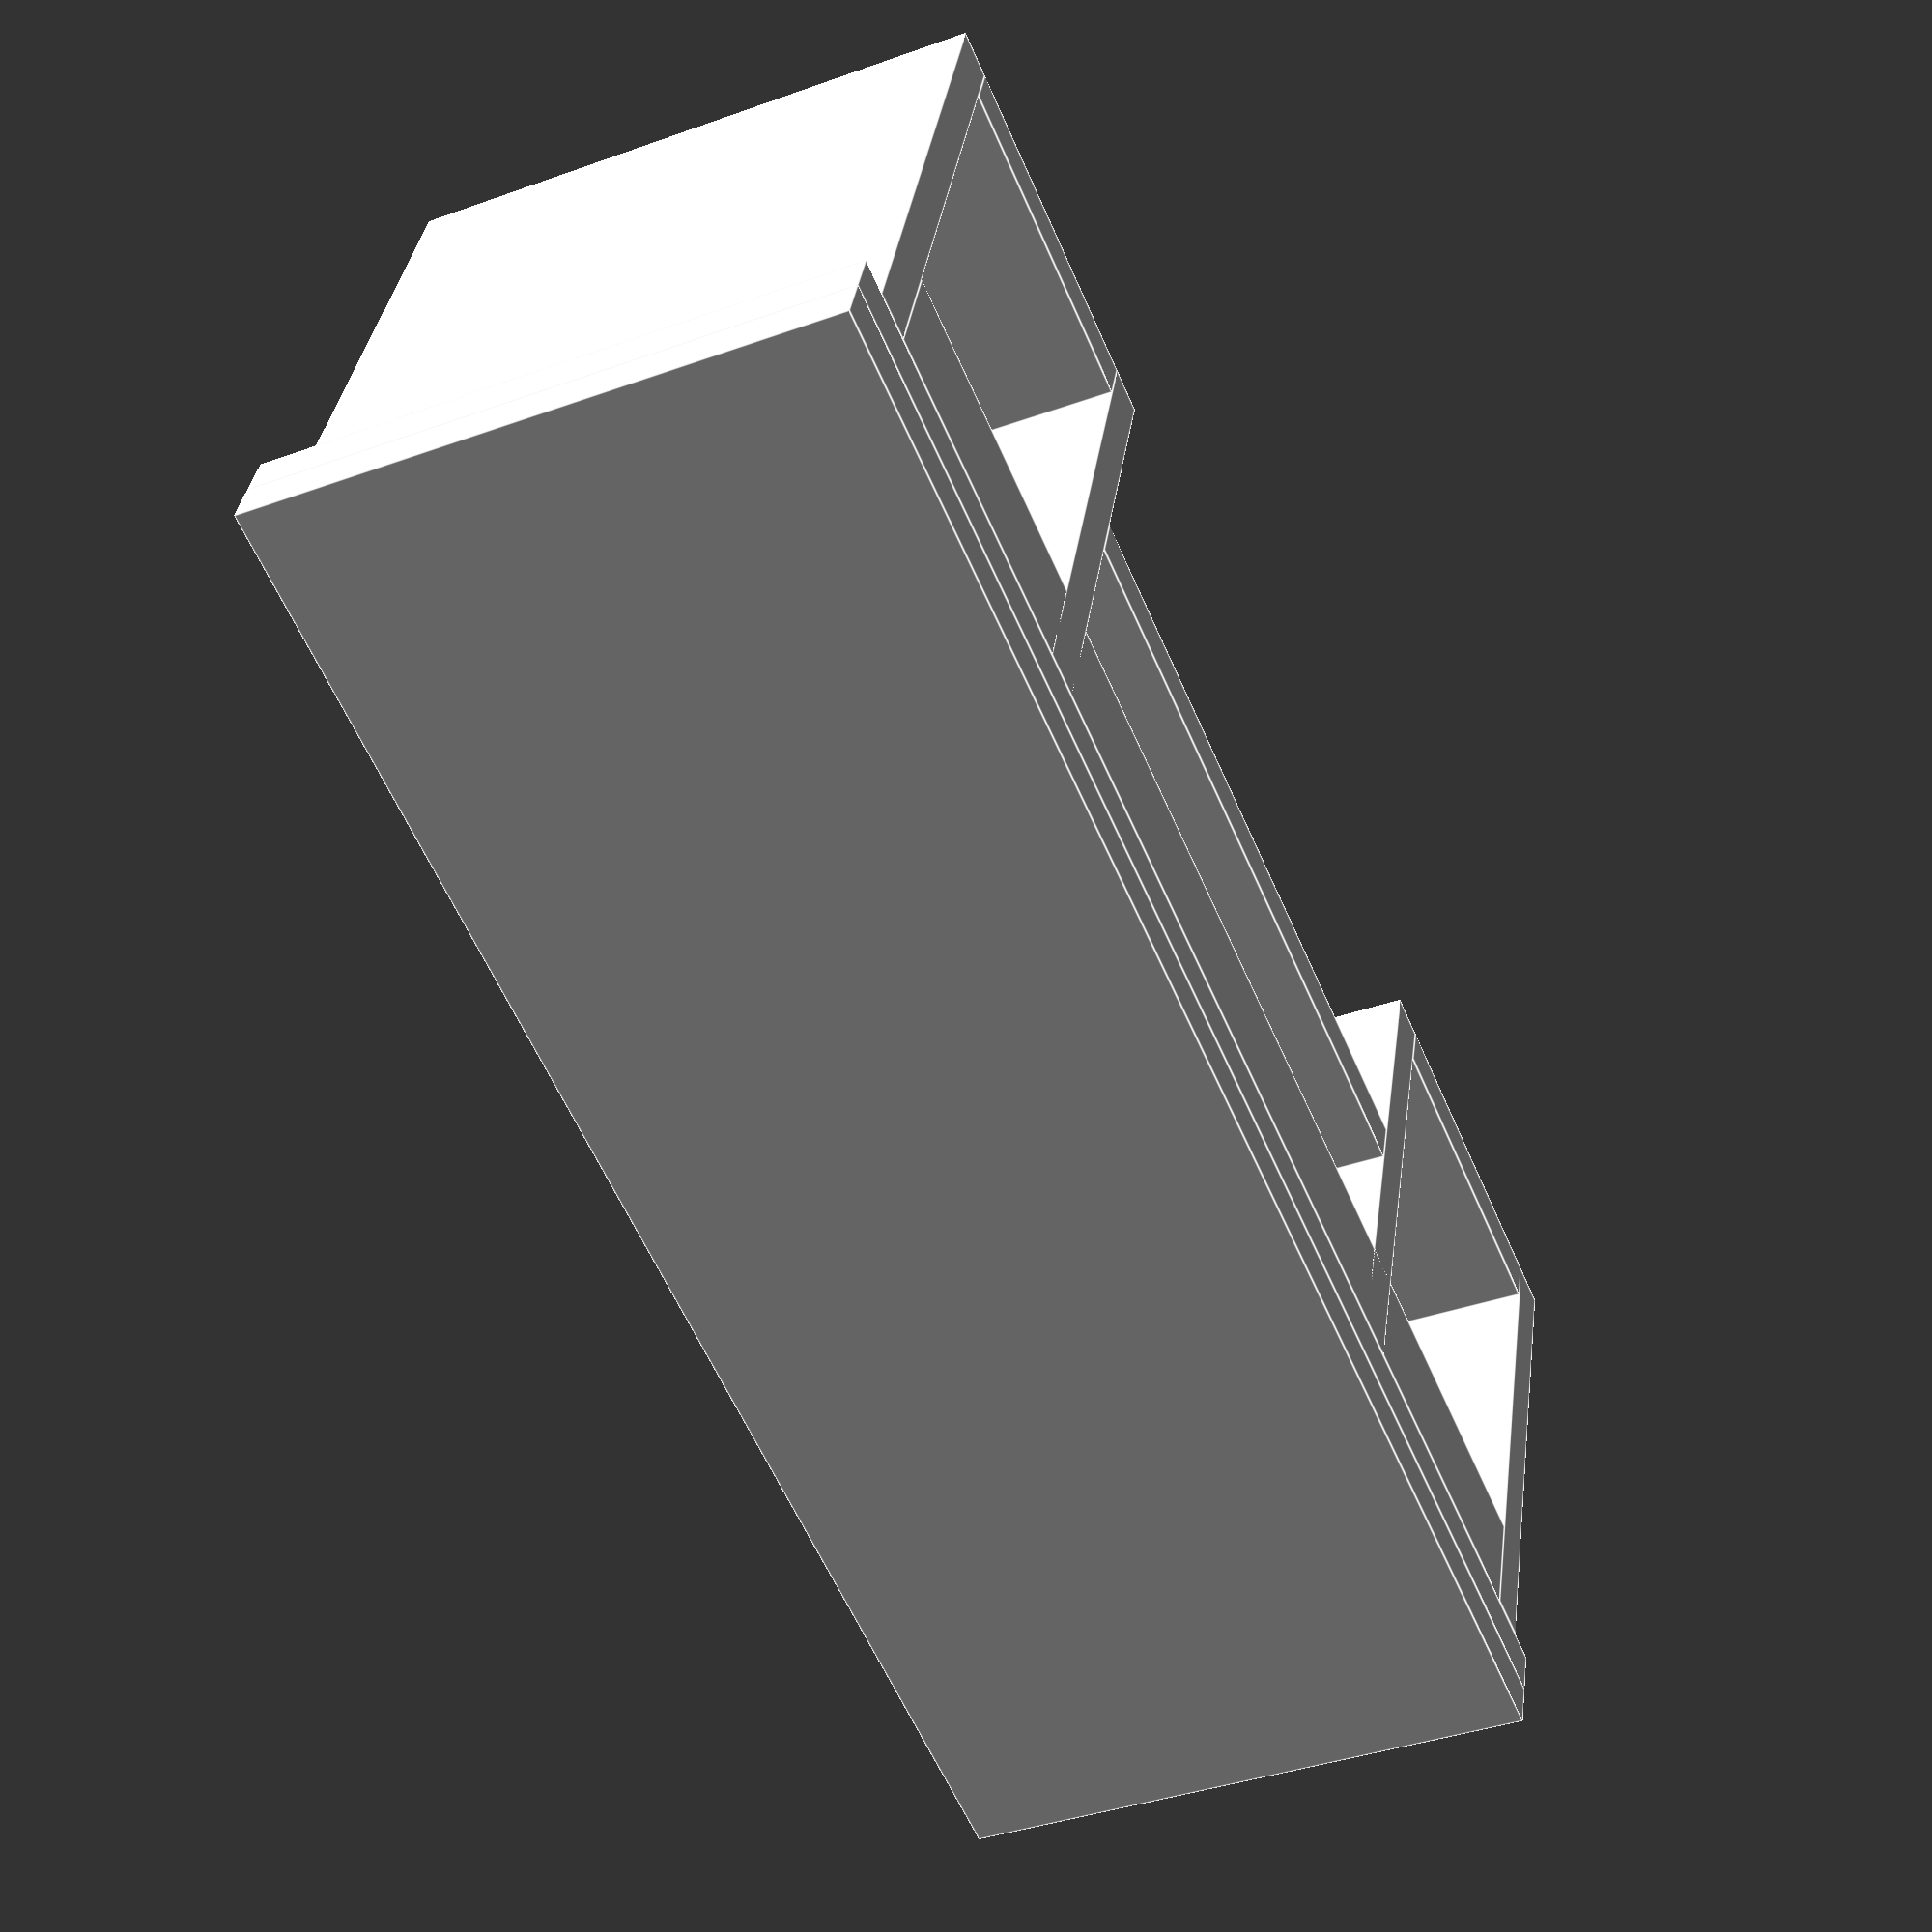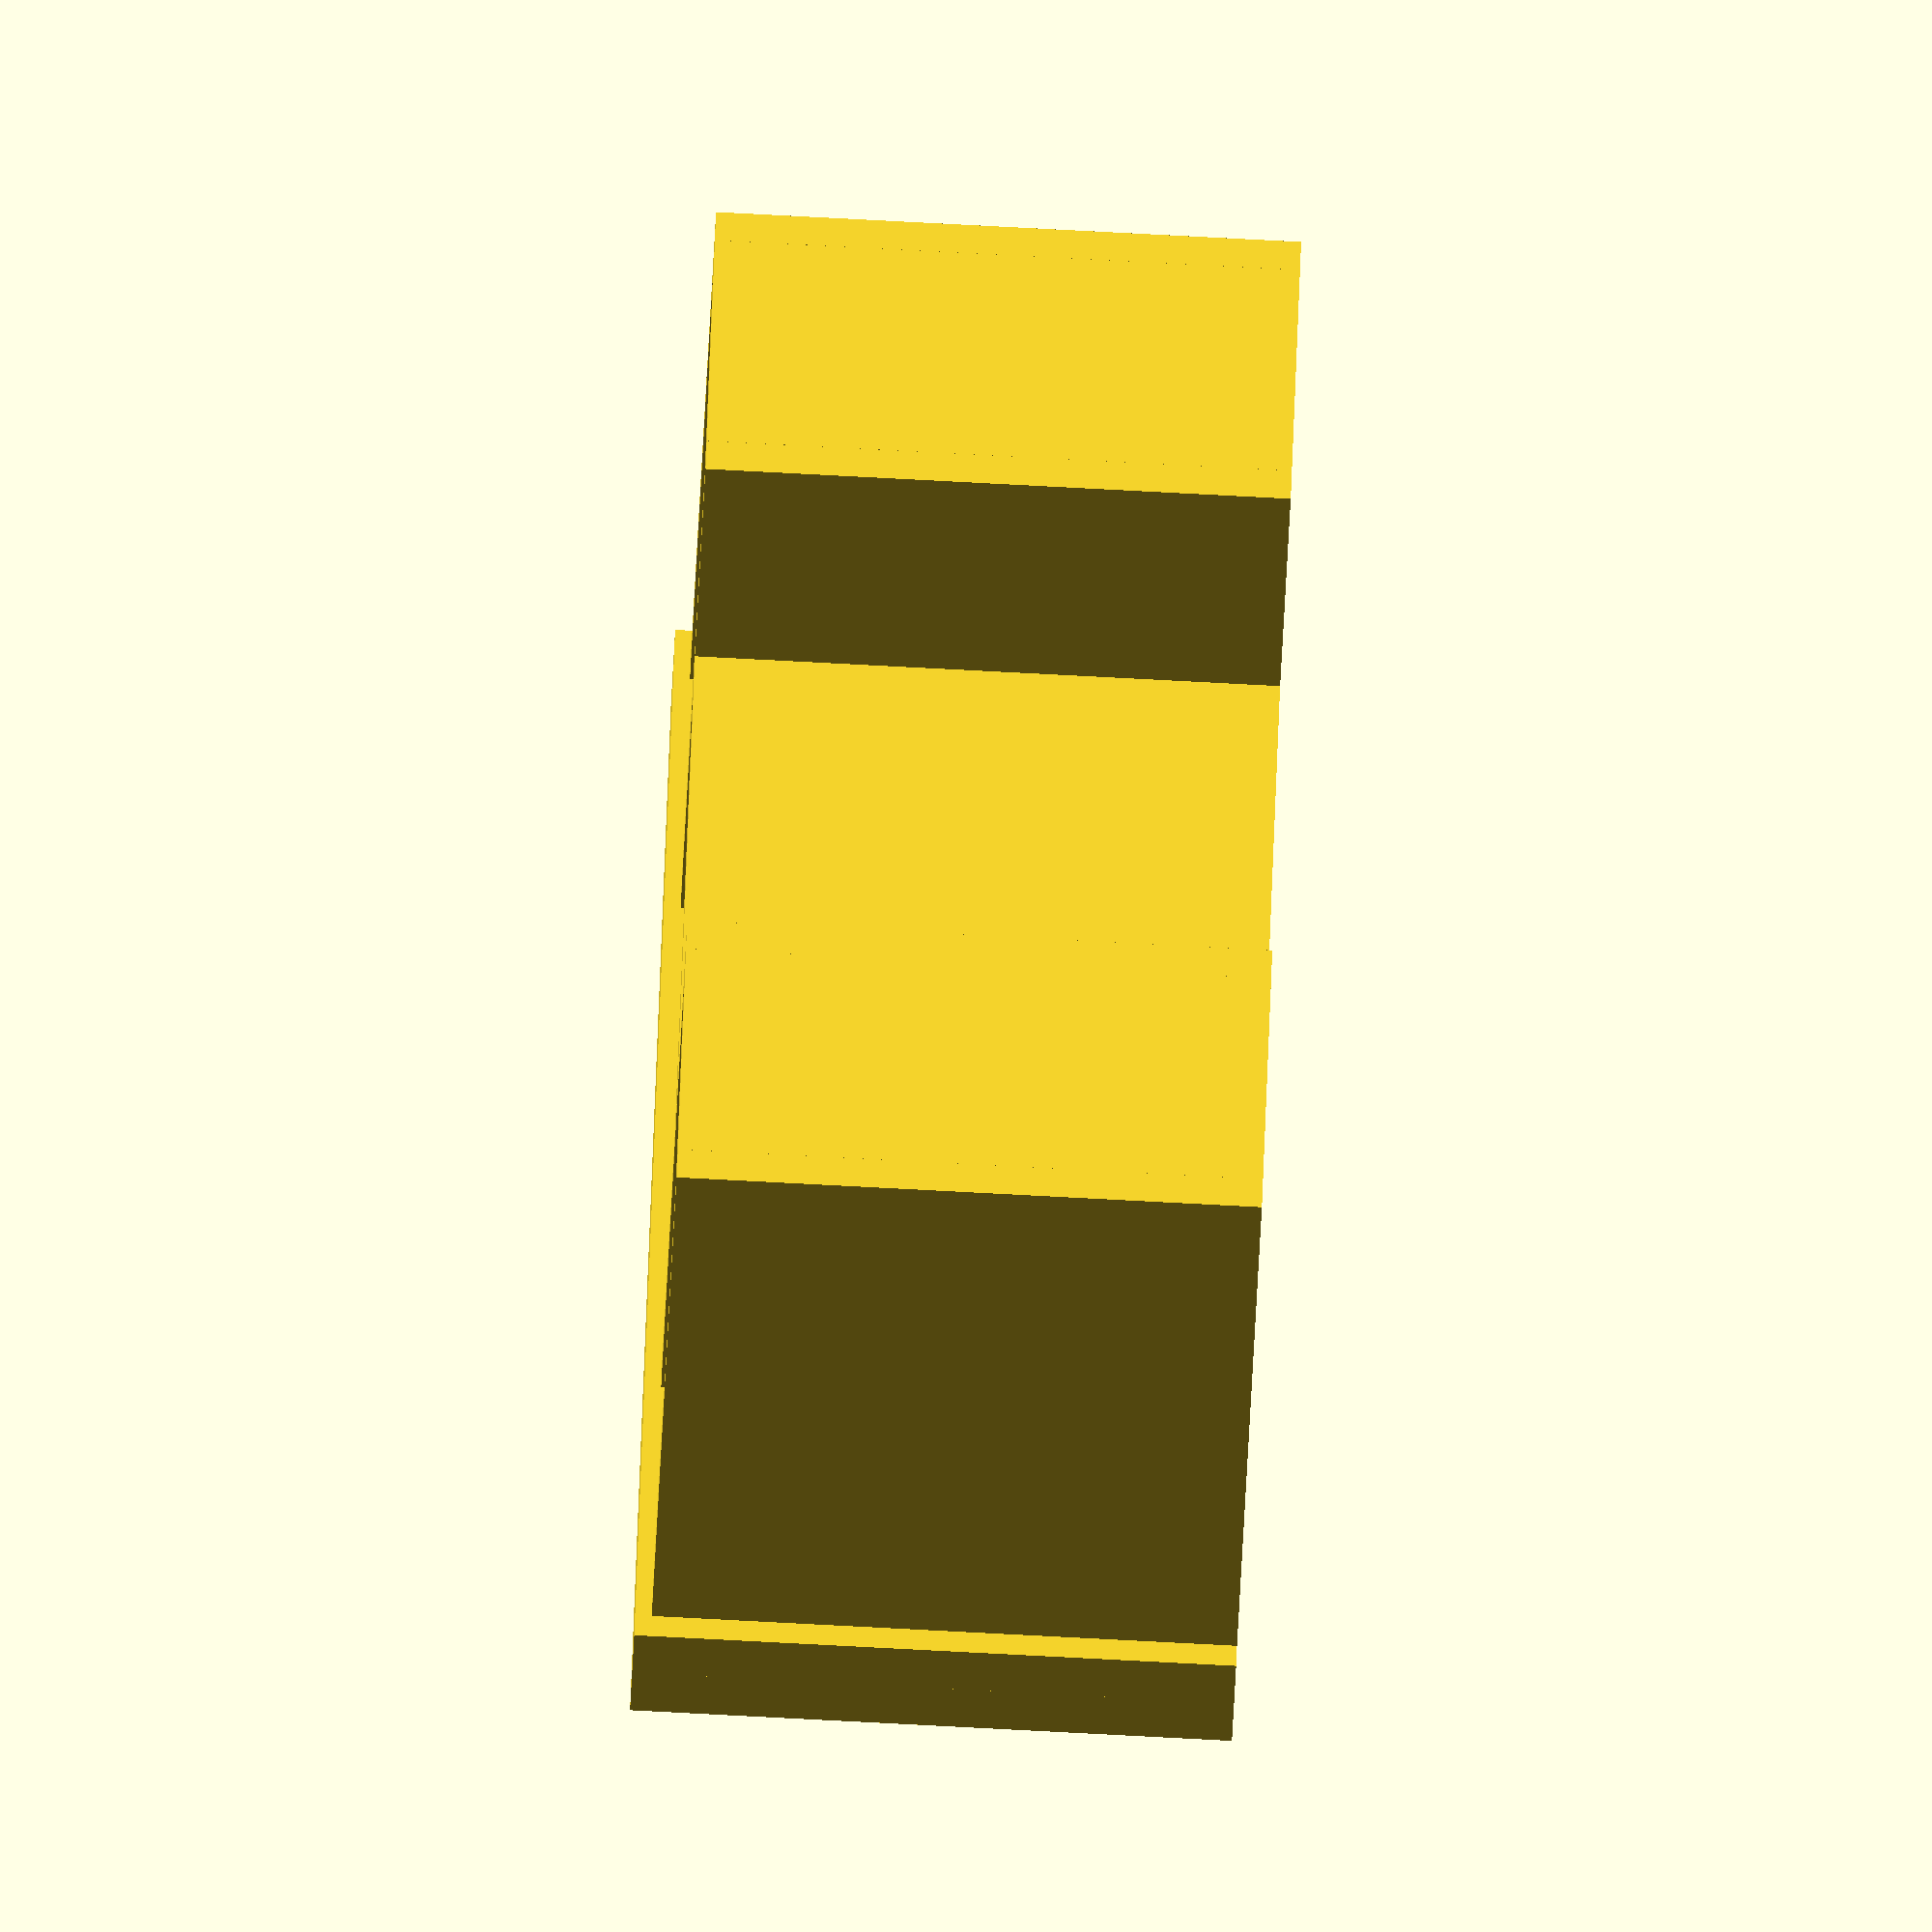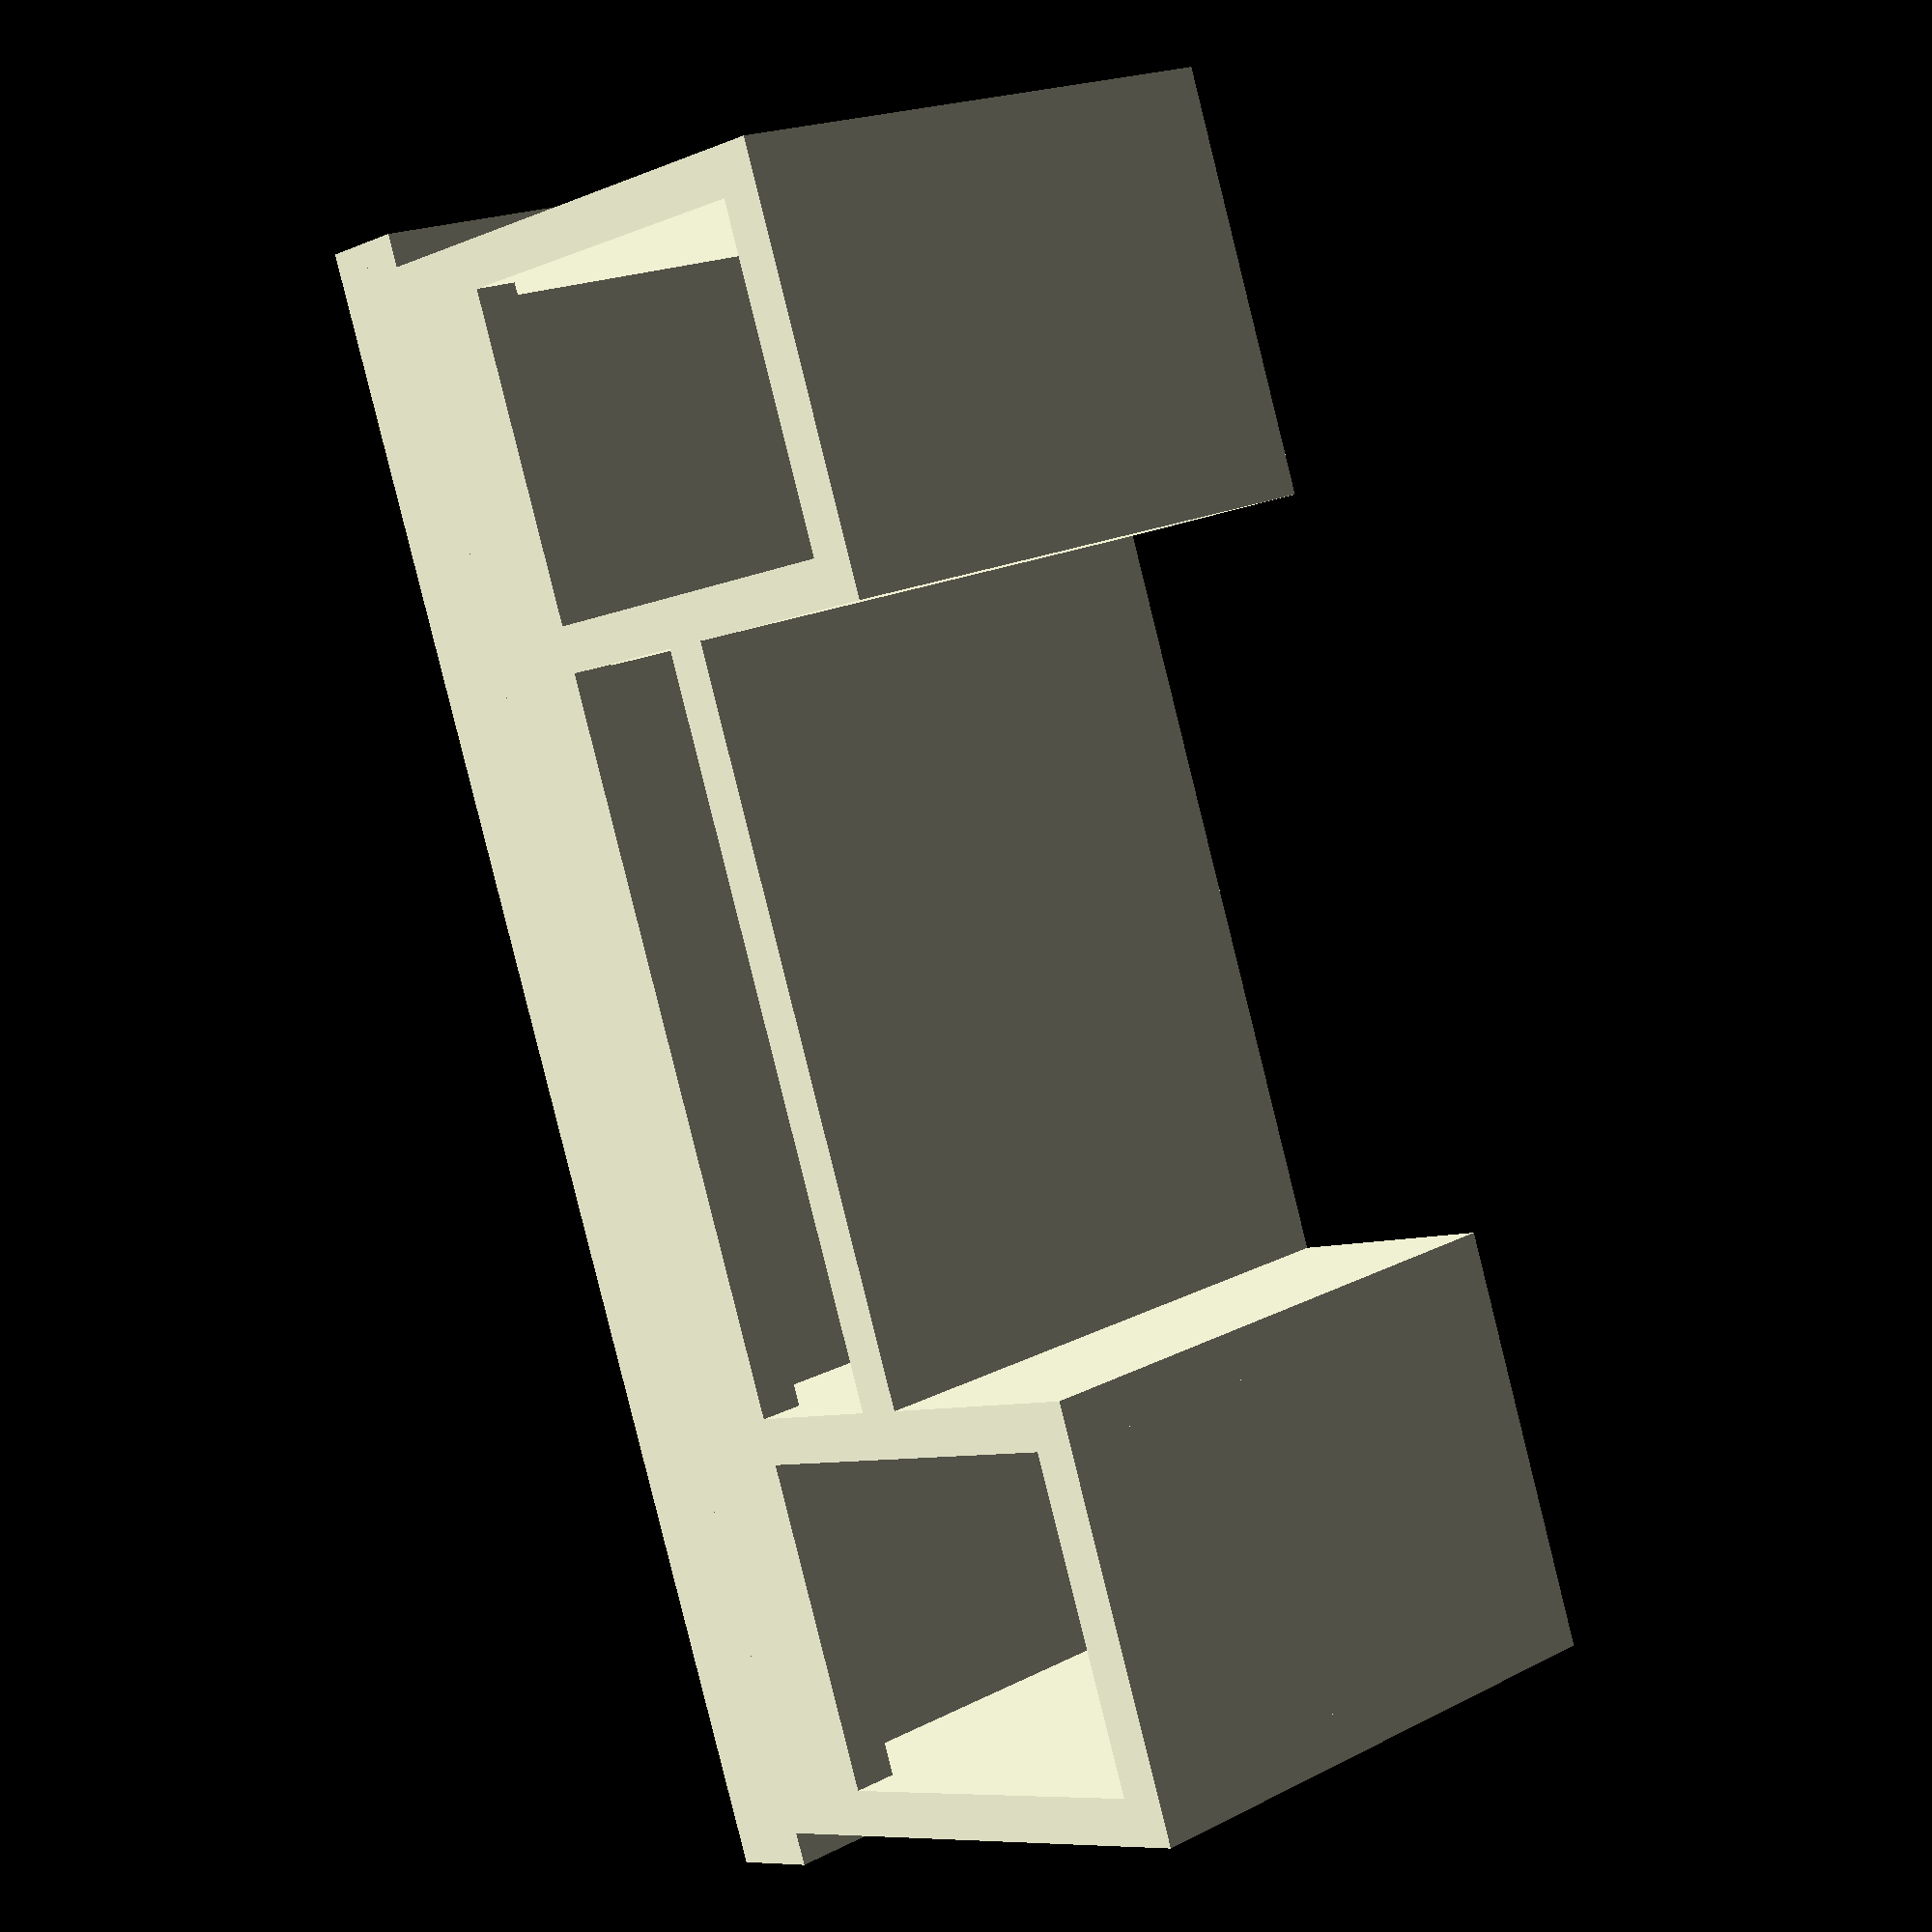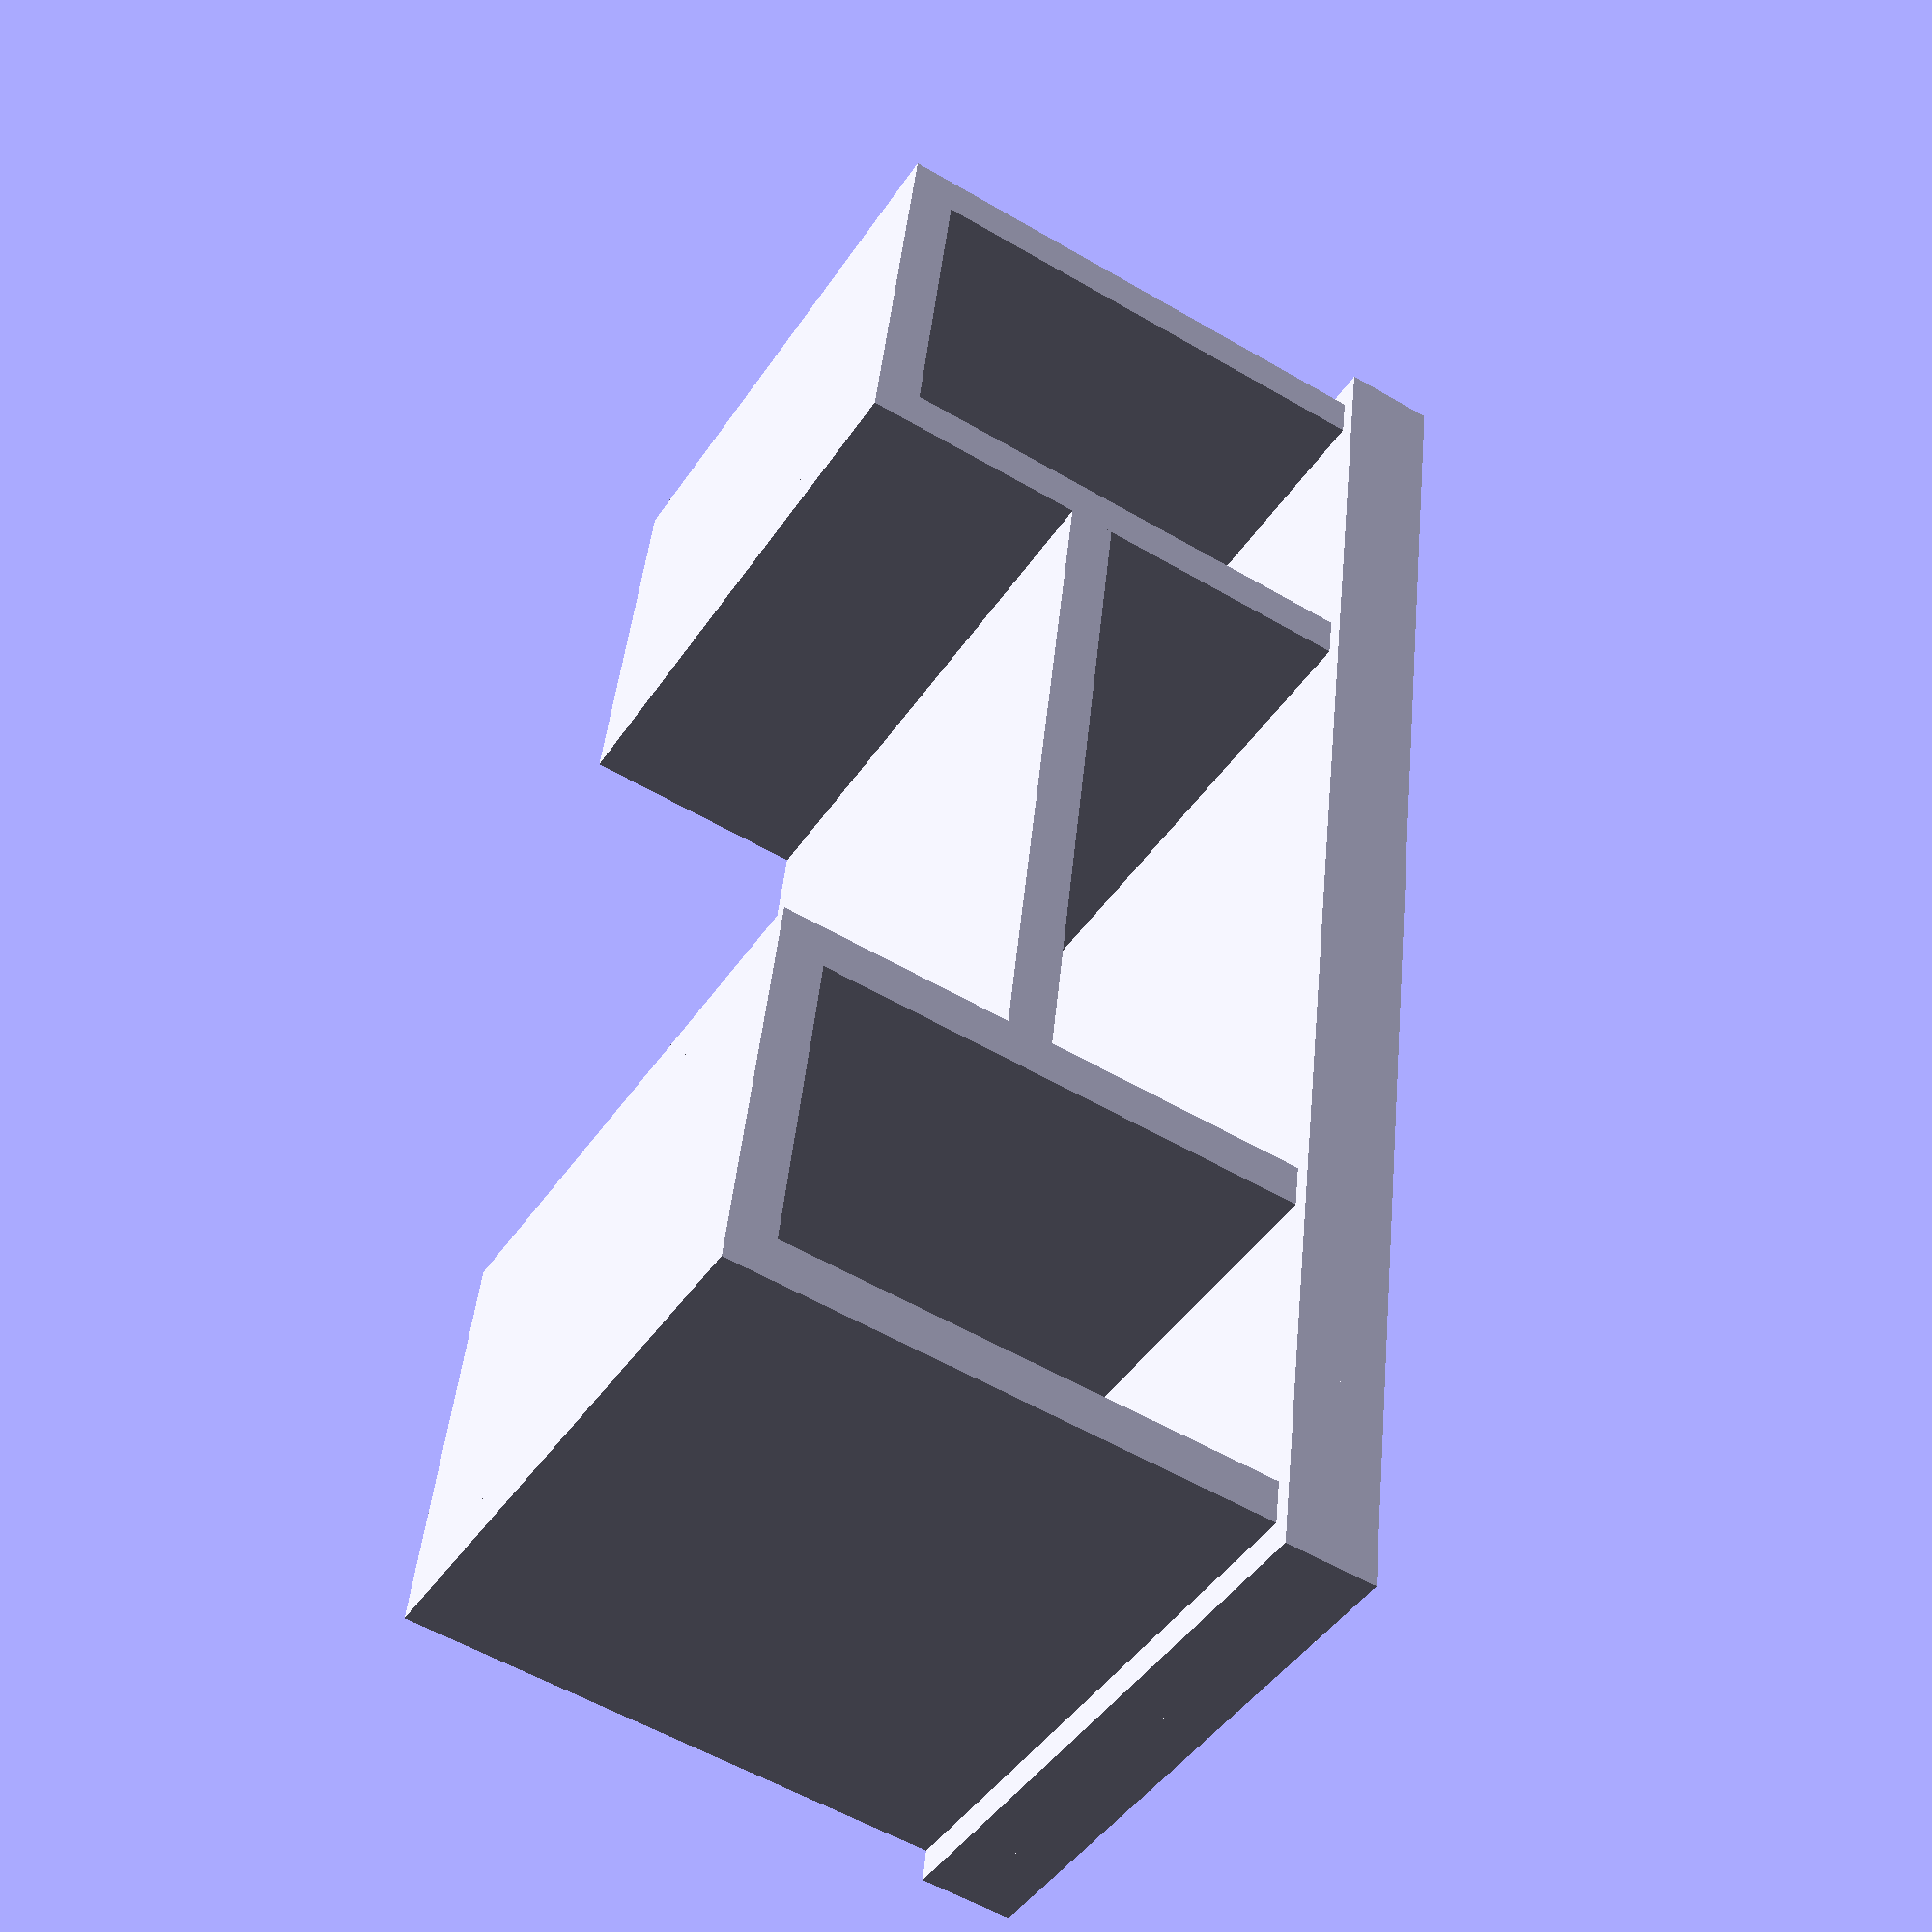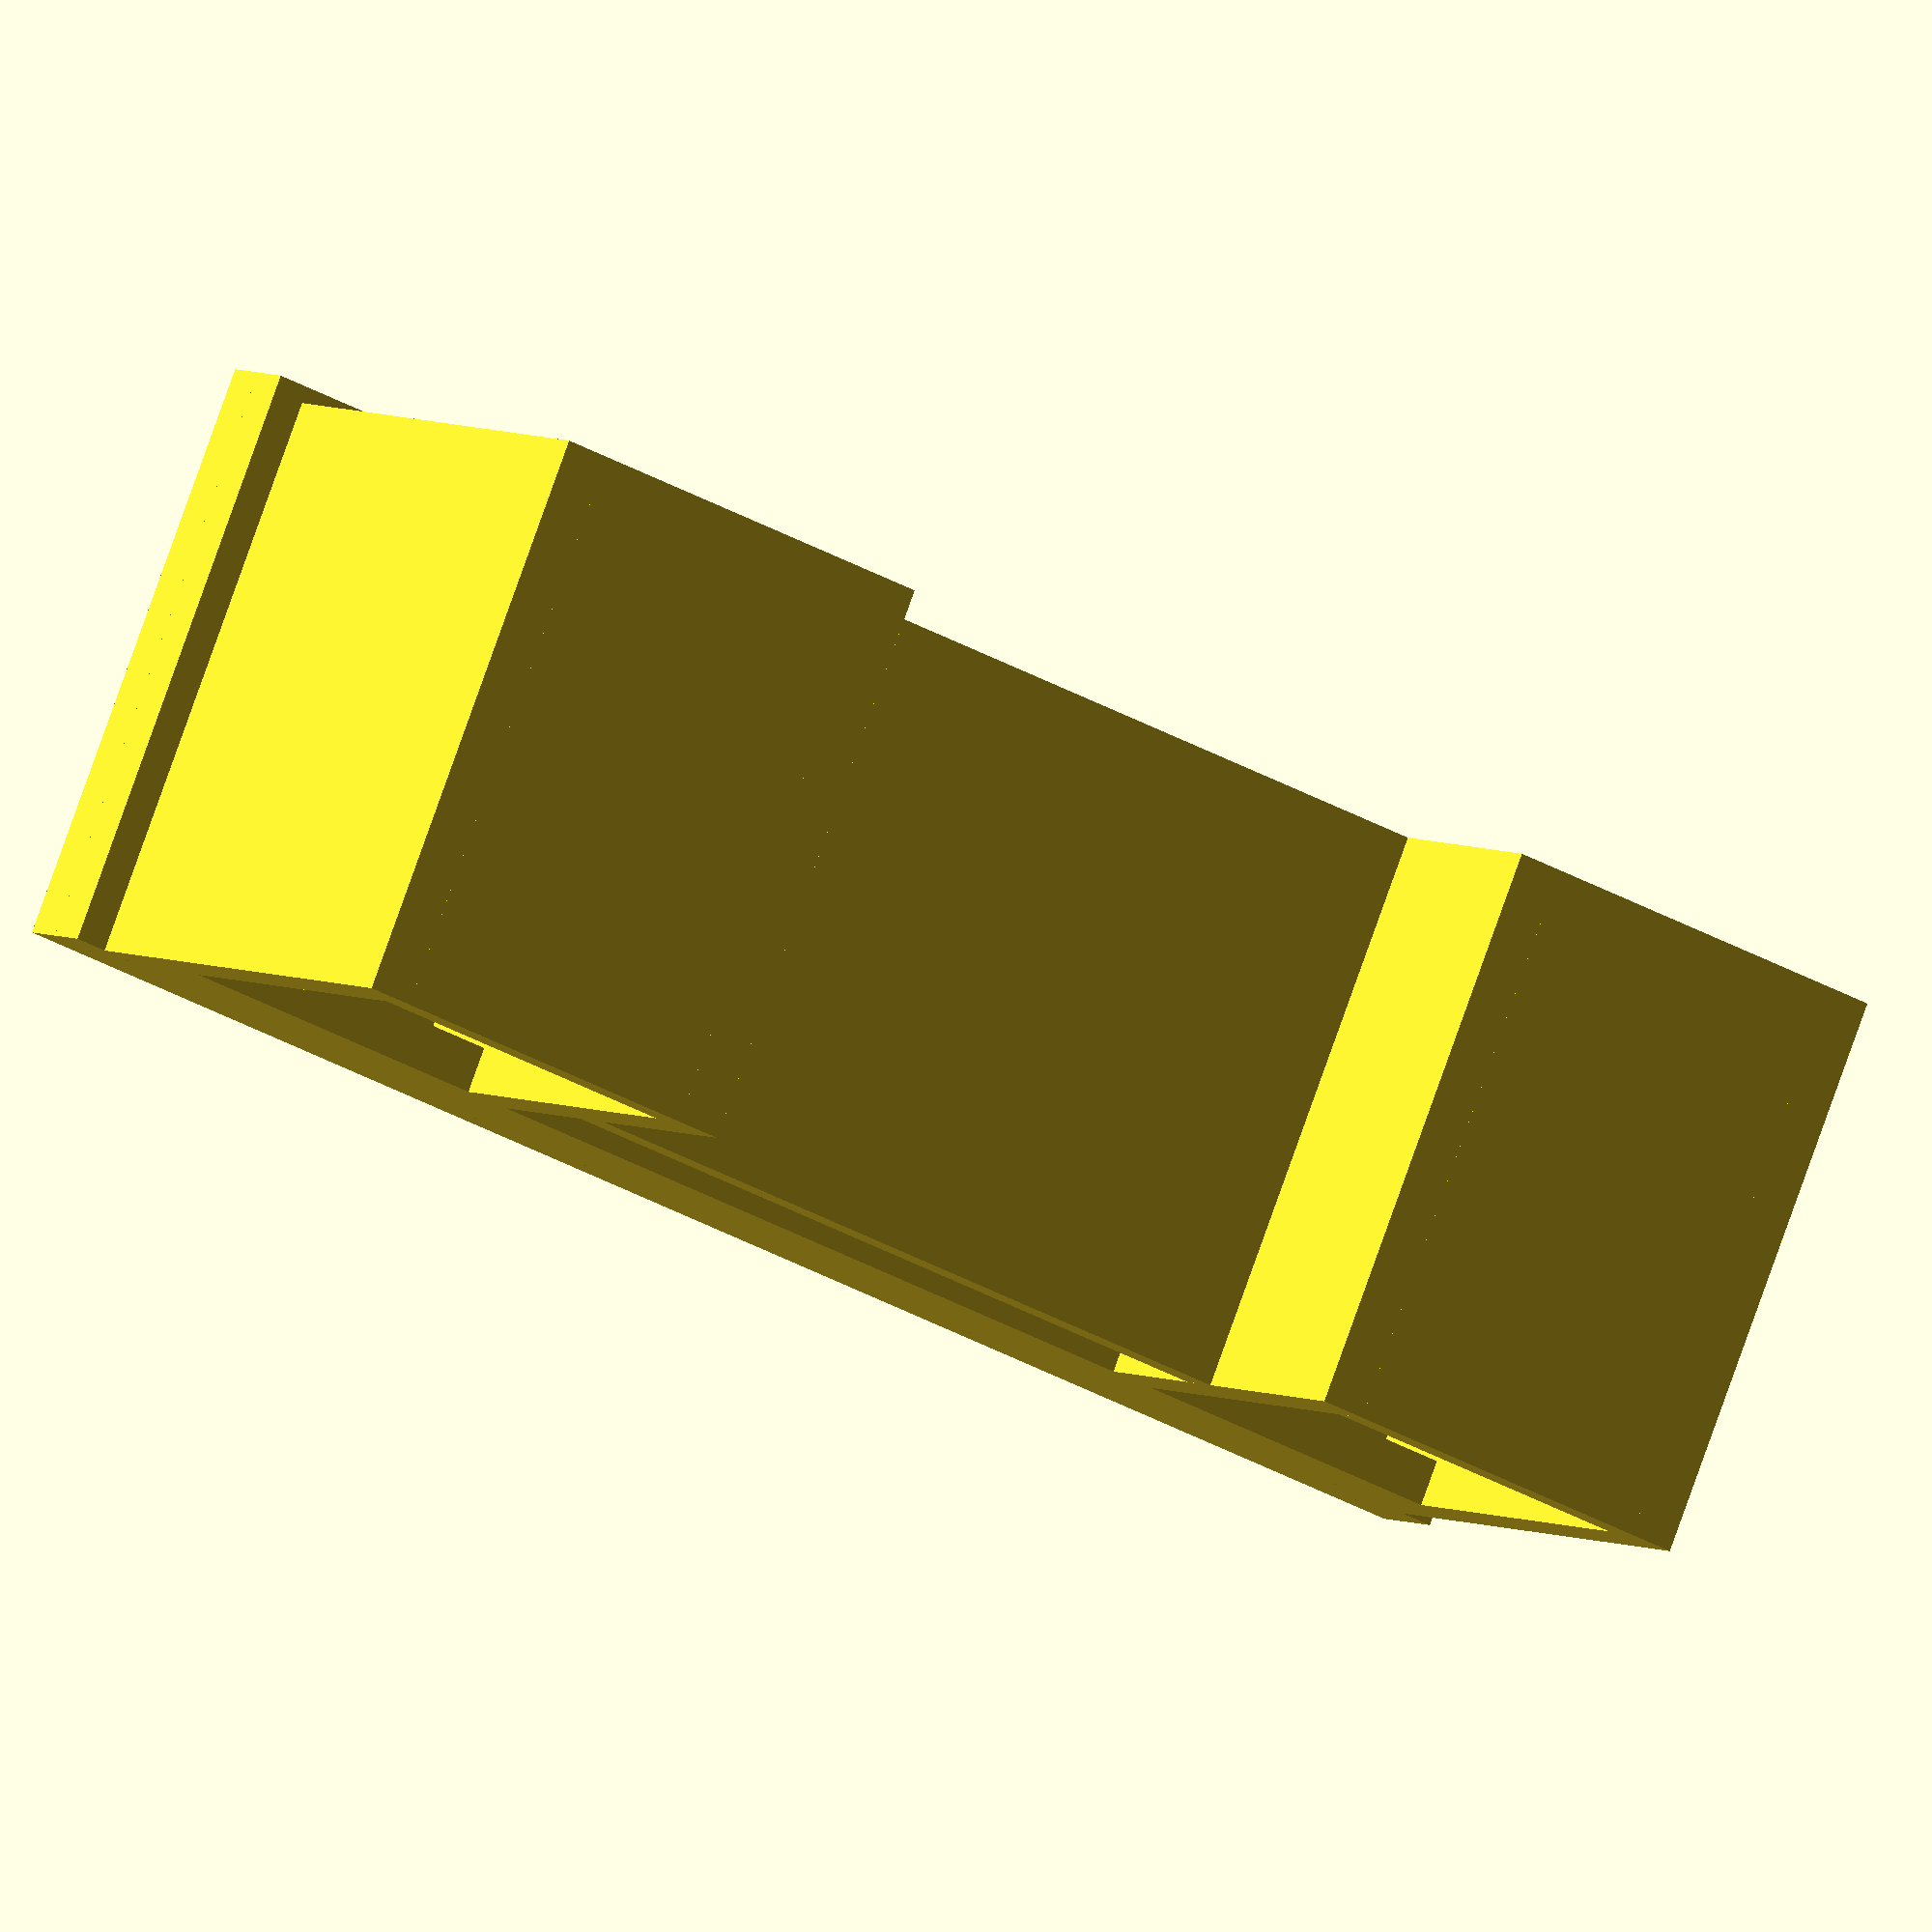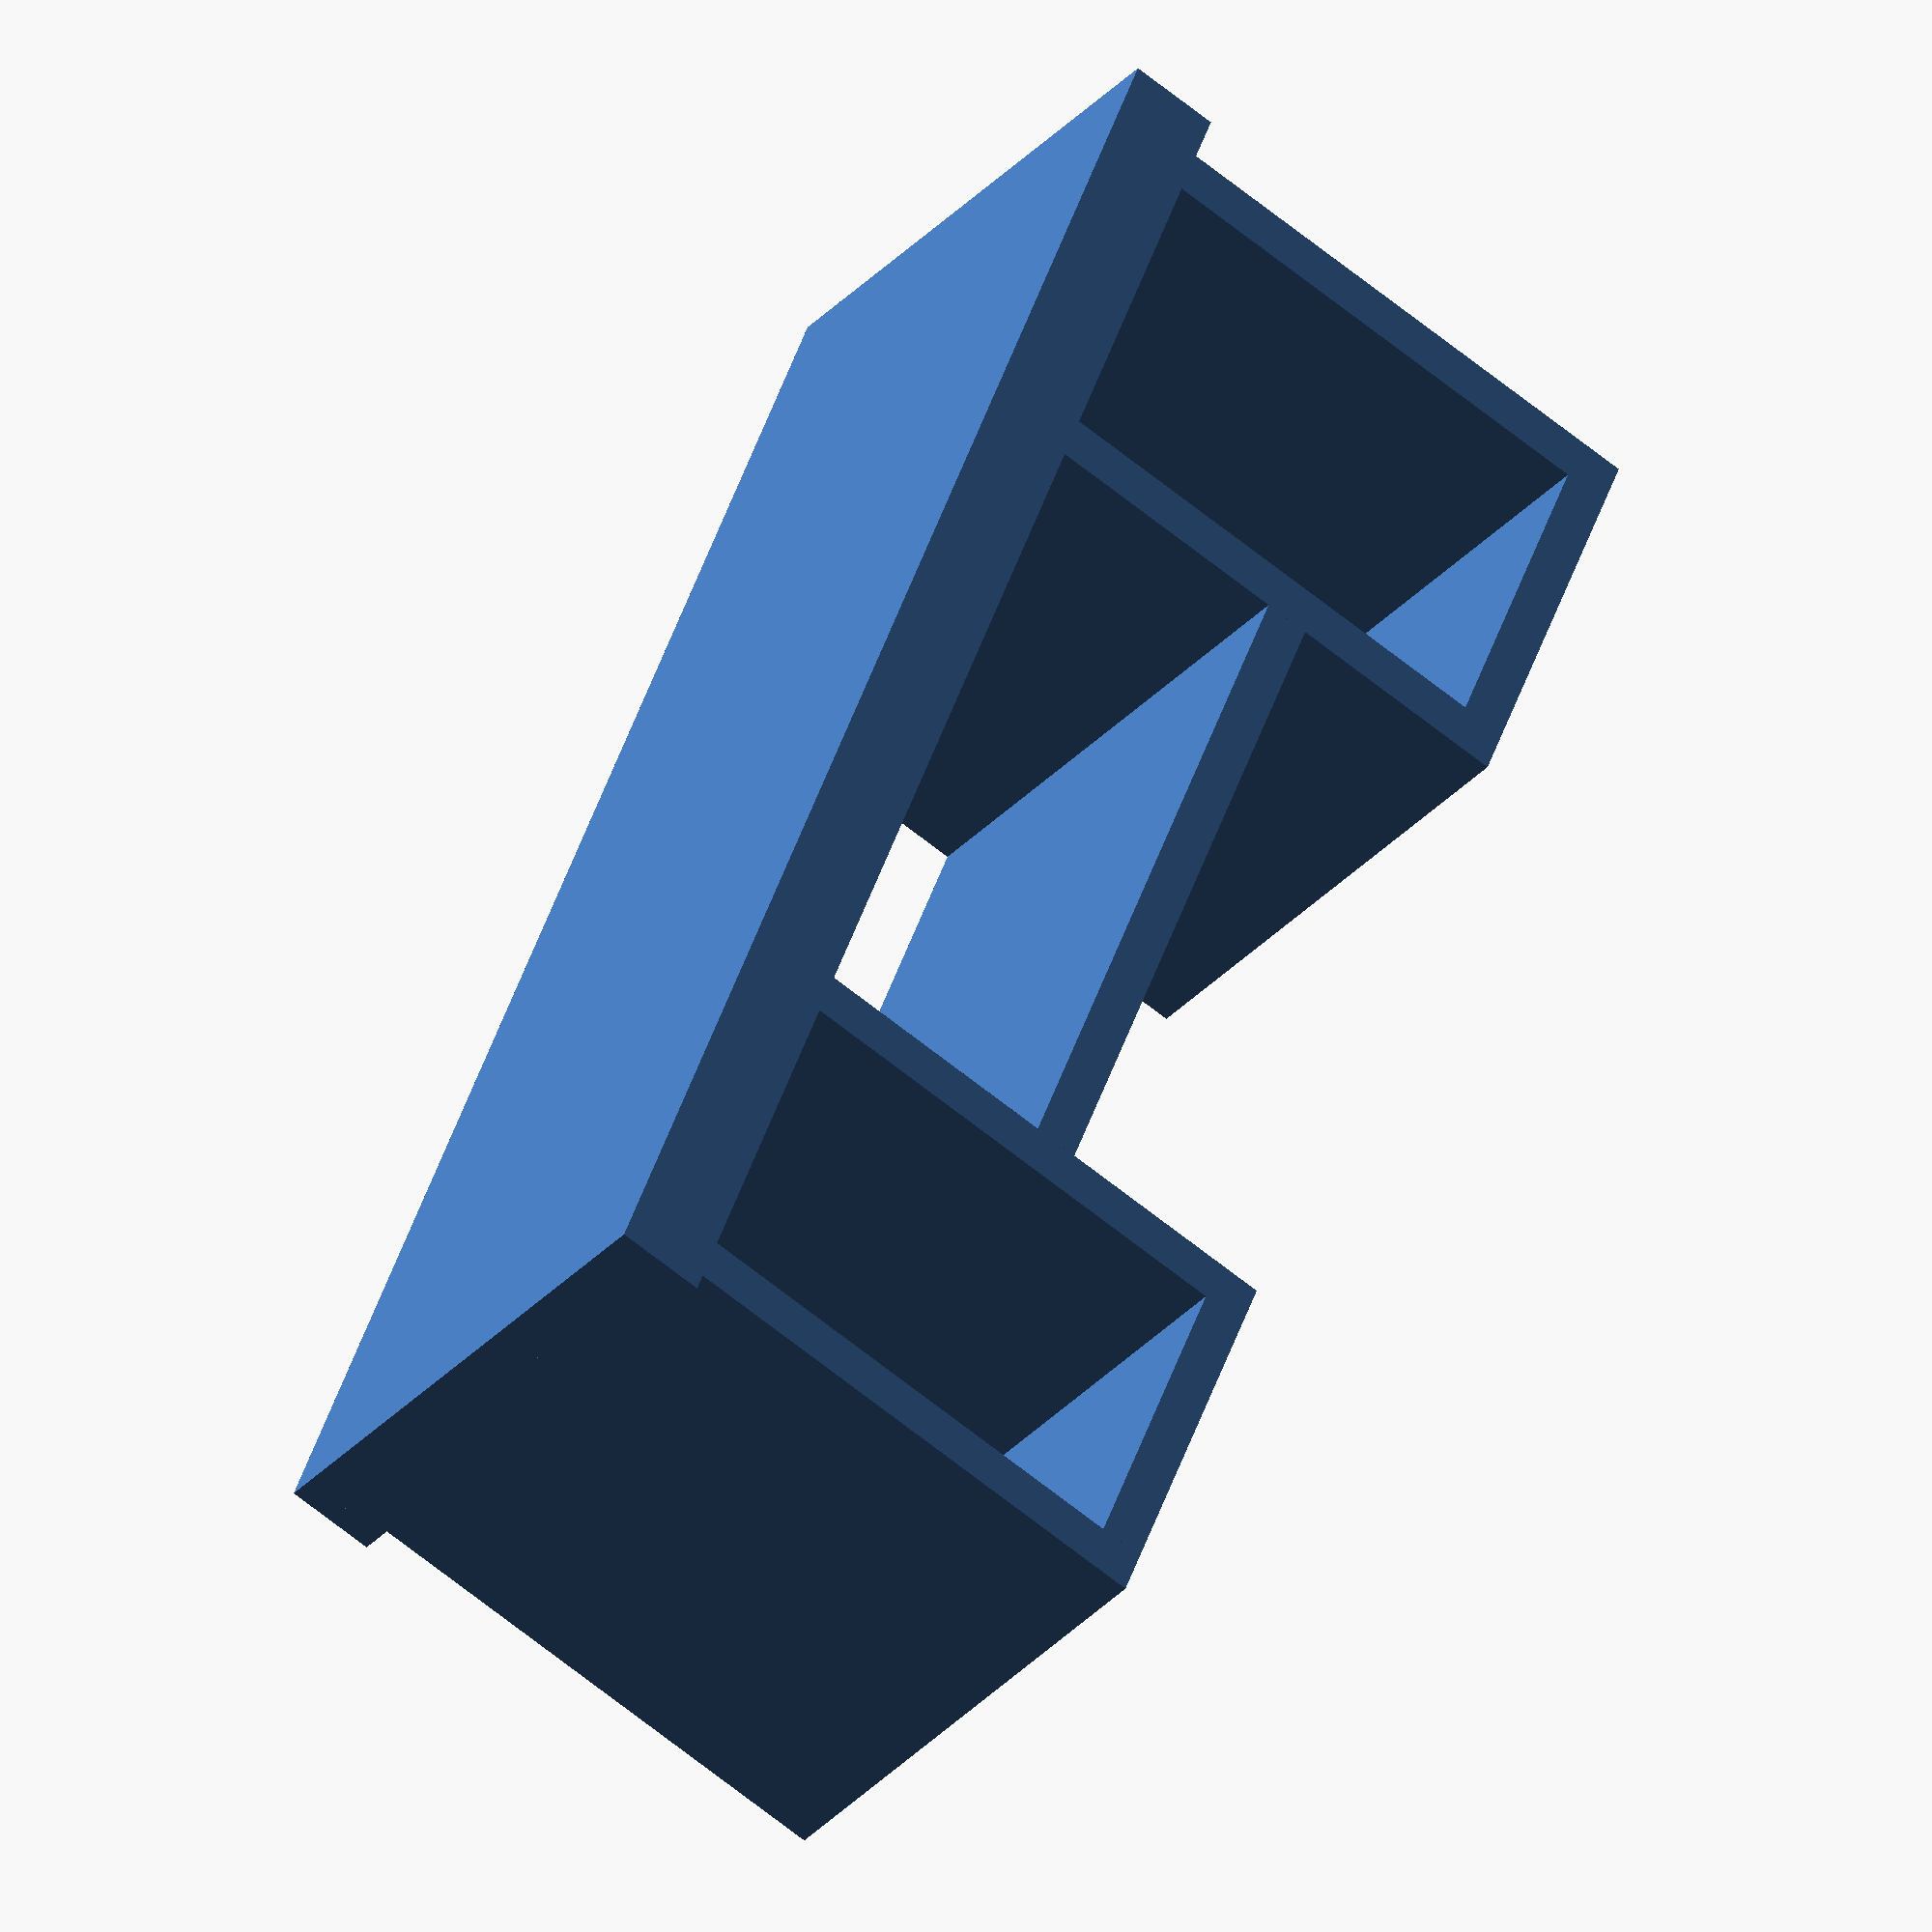
<openscad>
/* List of meterials

# Done
2* speakerWidth
    *speakerLength
1* amplifierLength
    *amplifierWidth
4* speakerHeight
    *speakerLength,
    (328*350)
2* topWidth
    *topLength,
    (1002*360)
    
# Not done

*/

oakThicknes = 28;
speakerWidth = 200;
speakerHeight = 300
    +oakThicknes;
speakerLength = 350; 
amplifierWidth = 450;
amplifierHeight = 160;
amplifierLength = speakerLength;
topExtensionWidth = 20;
topExtensionLength = 10;
topWidth = speakerWidth*2 
    + amplifierWidth
    + oakThicknes*4
    + topExtensionWidth*2;
topLength = speakerLength
    +topExtensionLength;
wallmountWith = 69;
wallmountLength = speakerWidth*2 
    + amplifierWidth
    + oakThicknes*2;

// speaker box 1 left side 
cube(size = [oakThicknes,
    speakerLength,
    speakerHeight]);

// speaker box 1 right side 
translate([
    oakThicknes+speakerWidth,
    0,
    0]) 
    cube(size = [oakThicknes,
    speakerLength,
    speakerHeight]);

// speaker box 1 bottom 
translate([
    oakThicknes,
    0,
    0]) 
    cube(size = [speakerWidth,
    speakerLength,
    oakThicknes]);
    
// speaker box 2 left side 
translate([     
    oakThicknes*2+speakerWidth
    +amplifierWidth,
    0,
    0]) 
    cube(size = [oakThicknes,
    speakerLength,
    speakerHeight]);
    
// speaker box 2 right side 
translate([     
    oakThicknes*3+speakerWidth*2
    +amplifierWidth,
    0,
    0]) 
    cube(size = [oakThicknes,
    speakerLength,
    speakerHeight]);

// speaker box 2 bottom 
translate([
    oakThicknes*3+speakerWidth
    +amplifierWidth,
    0,
    0]) 
    cube(size = [speakerWidth,
    speakerLength,
    oakThicknes]);
    
// amplifier shelf
translate([
    oakThicknes*2+speakerWidth,
    0,
    speakerHeight-oakThicknes
    -amplifierHeight]) 
    cube(size = [amplifierWidth,
    amplifierLength,
    oakThicknes]);
    
// table top
translate([
    -topExtensionWidth,
    -topExtensionLength,
    speakerHeight]) 
    cube(size = [topWidth,
    topLength,
    oakThicknes]);


// table top foldebal
translate([
    -topExtensionWidth,
    -topExtensionLength,
    oakThicknes+speakerHeight]) 
    cube(size = [topWidth,
    topLength,
    oakThicknes]);
/*
// table top folded
translate([
    -topExtensionWidth,
    -topLength
    -topExtensionLength,
    speakerHeight]) 
    cube(size = [topWidth,
    topLength,
    oakThicknes]);
*/
// wallmount
translate([
    oakThicknes,
    speakerLength-oakThicknes,
    speakerHeight-wallmountWith]) 
    cube(size = [
    wallmountLength,
    oakThicknes,
    wallmountWith]);

</openscad>
<views>
elev=145.2 azim=246.6 roll=172.4 proj=p view=edges
elev=233.1 azim=88.6 roll=2.6 proj=o view=solid
elev=188.2 azim=288.6 roll=40.9 proj=p view=solid
elev=235.7 azim=259.8 roll=301.7 proj=p view=solid
elev=175.5 azim=337.3 roll=29.1 proj=o view=solid
elev=246.6 azim=119.2 roll=128.9 proj=o view=wireframe
</views>
